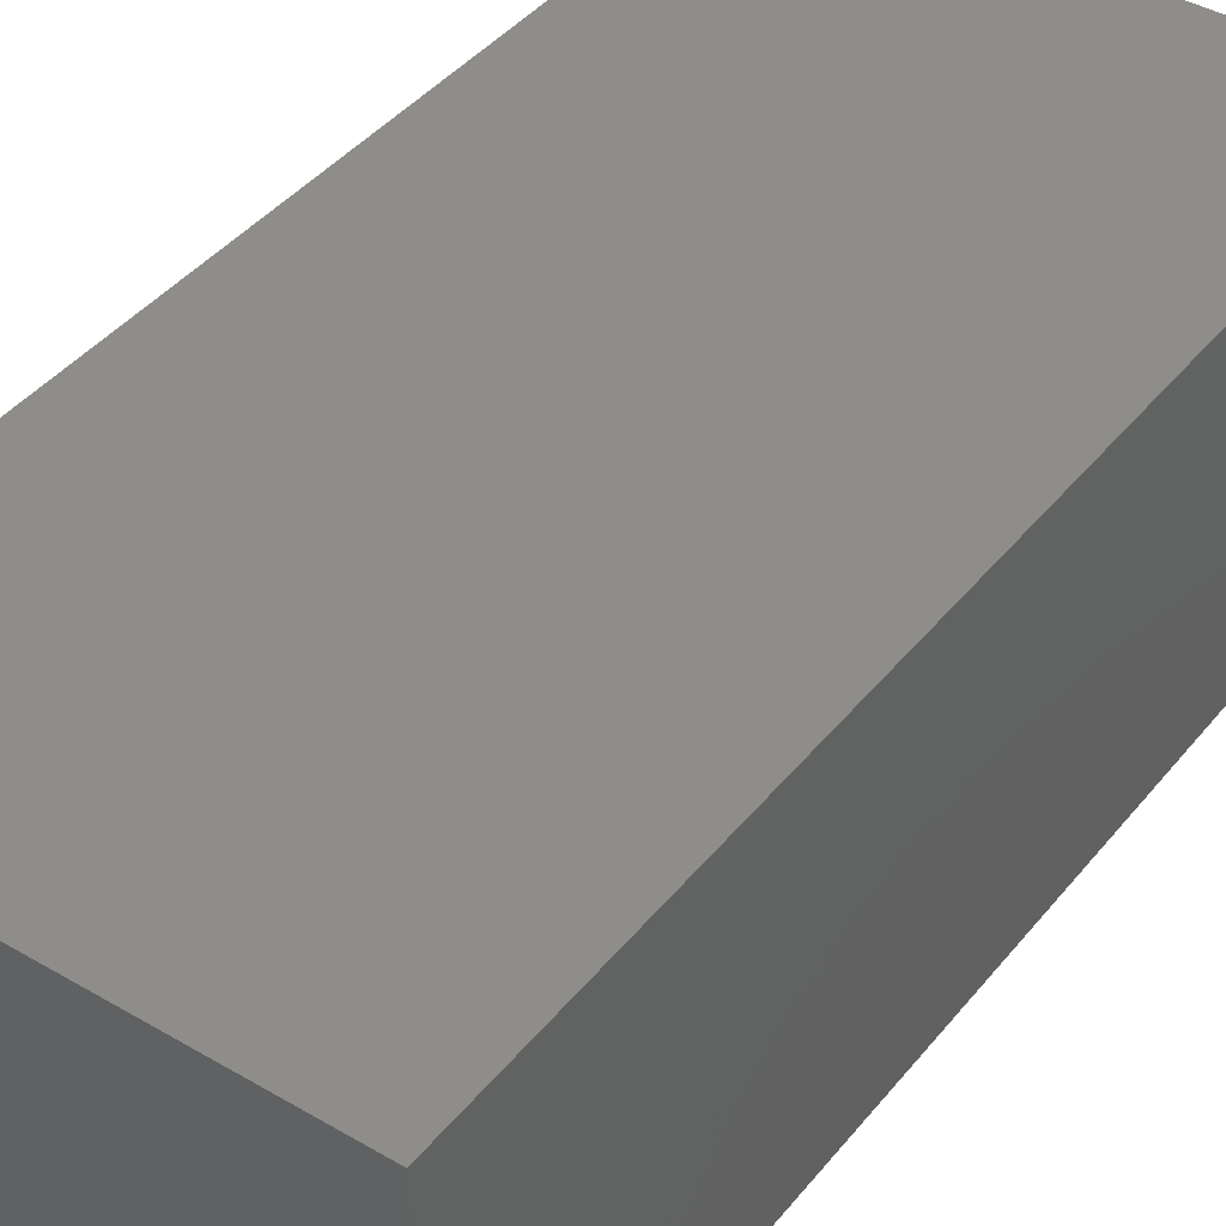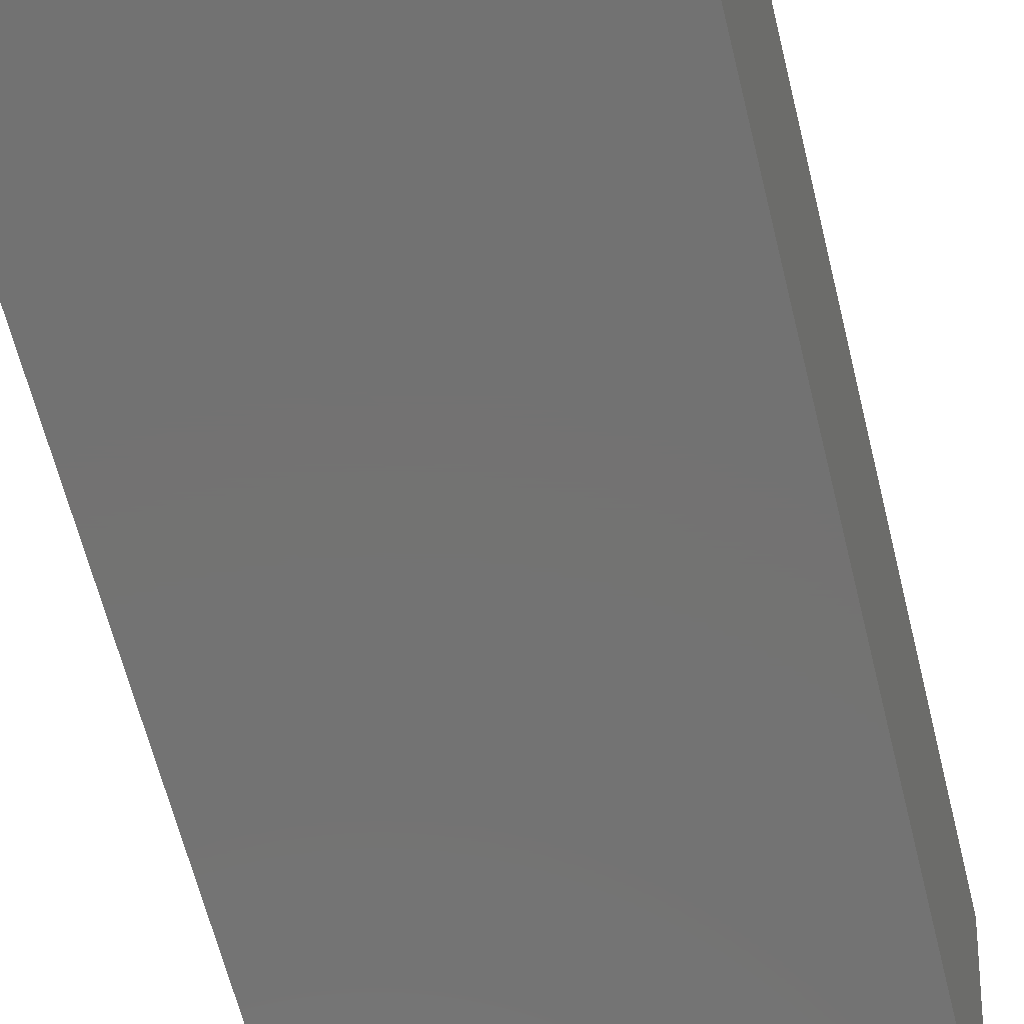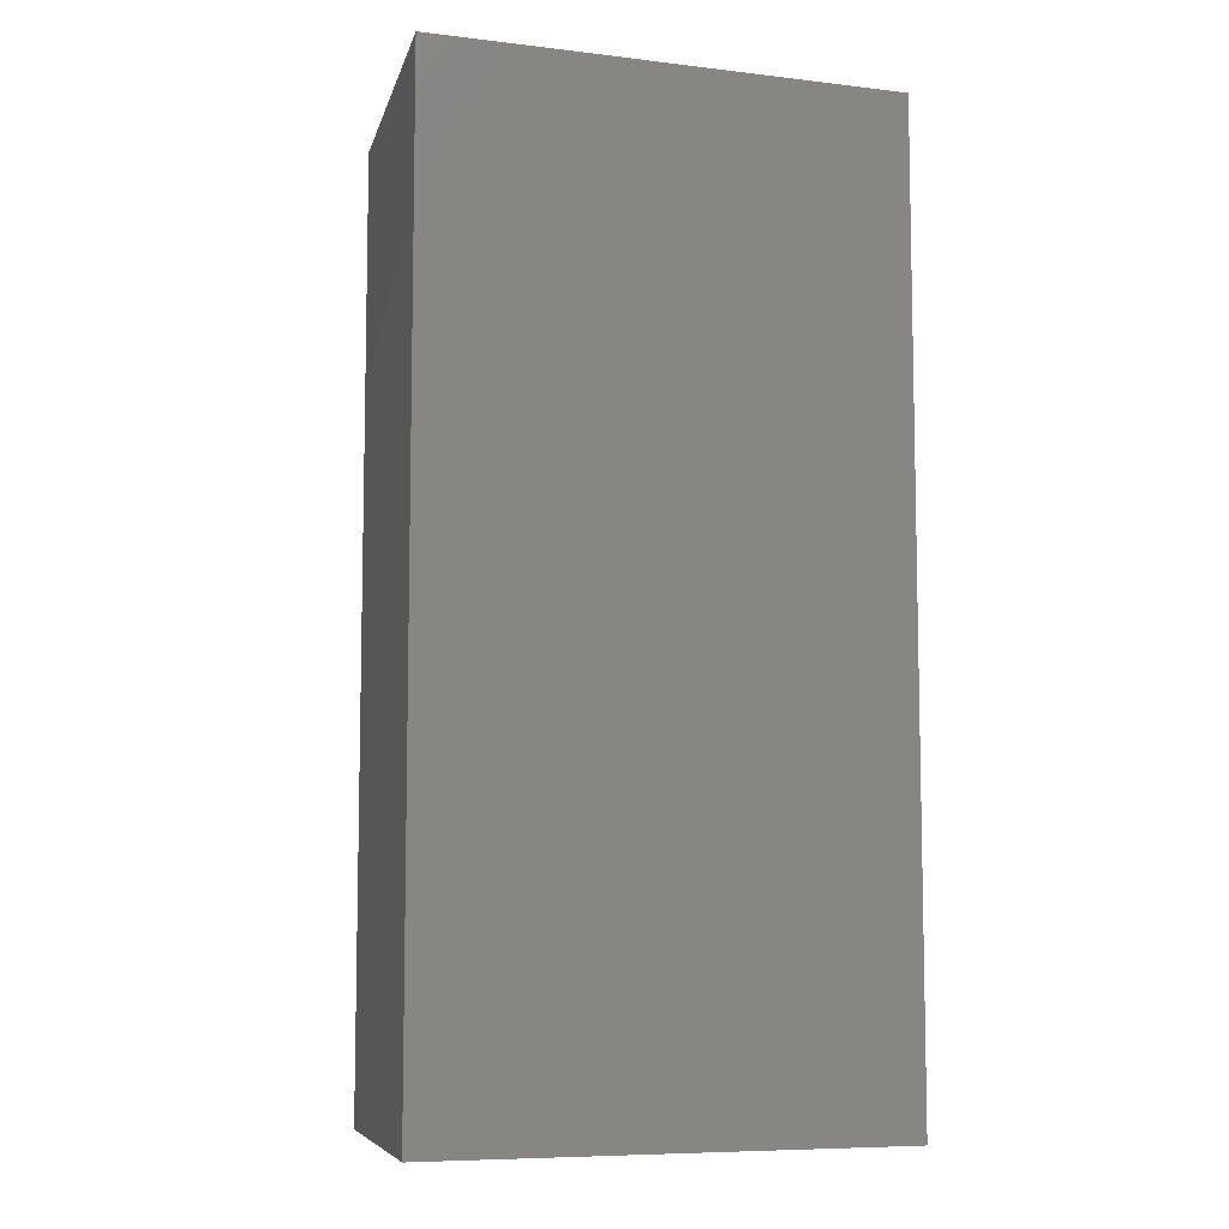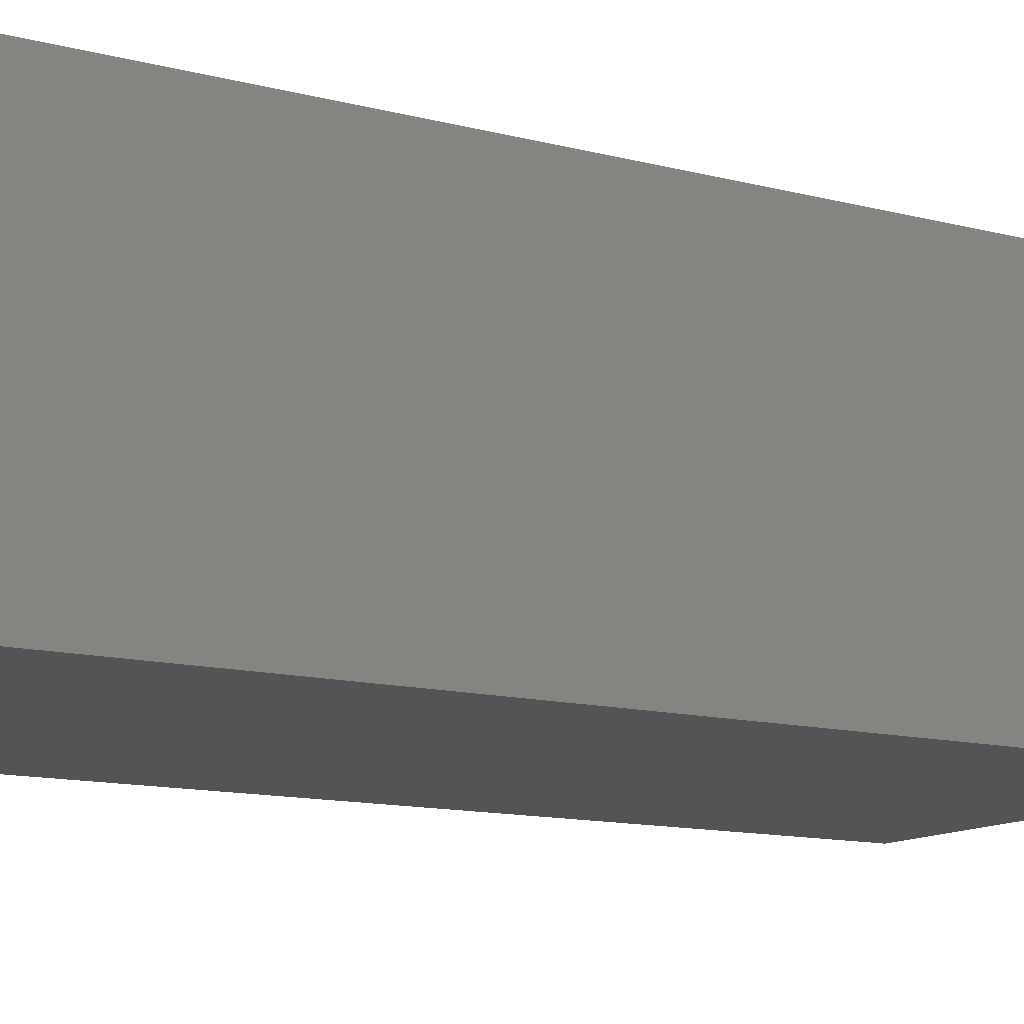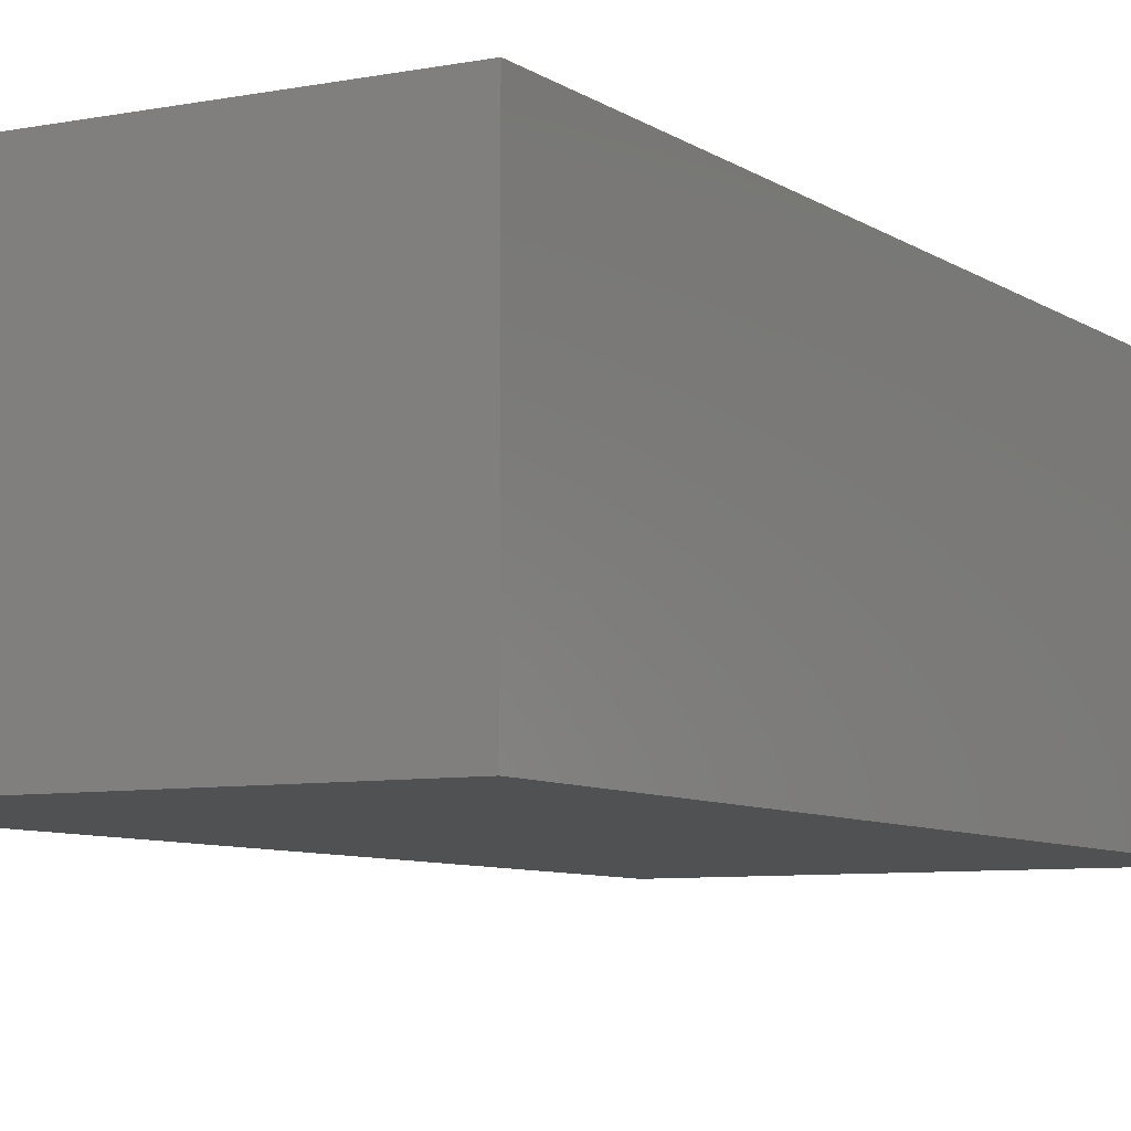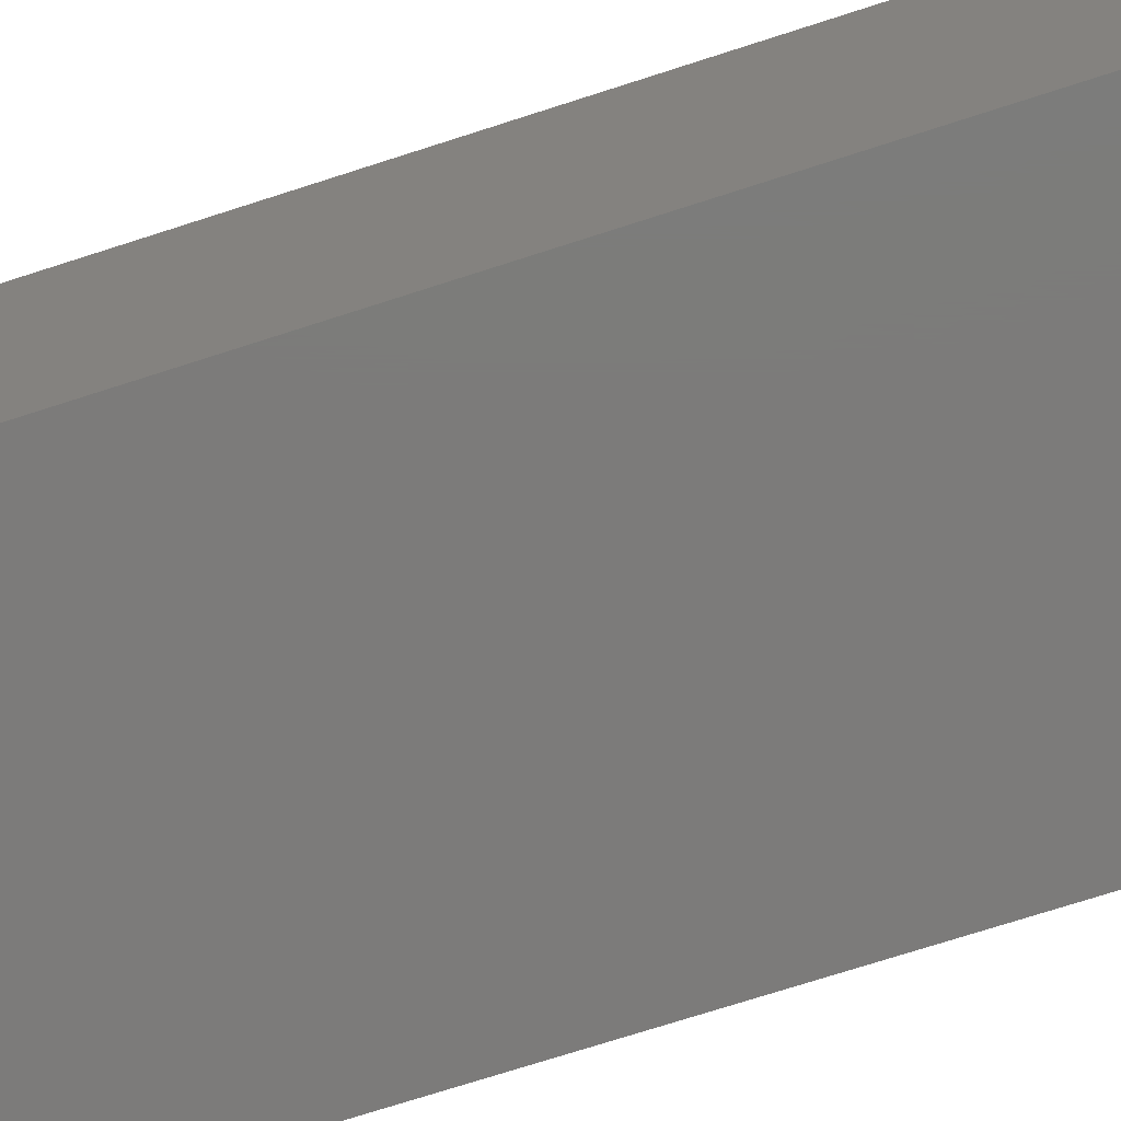
<metadata>
{"format":"stl","ext":"stl","renderer":"f3d","projection":"perspective","resolution":1024,"background":"white","views":[{"elev":41.6,"azim":-144.7,"up":"+Y"},{"elev":-64.7,"azim":14.0,"up":"+Y"},{"elev":-7.8,"azim":161.6,"up":"+Z"},{"elev":-12.5,"azim":58.5,"up":"+Y"},{"elev":-7.3,"azim":-150.8,"up":"+Y"},{"elev":-74.9,"azim":107.7,"up":"+Y"}]}
</metadata>
<code>
# stl→obj: 12 verts, 20 faces
v 0 0.335 0
v 0 0 0
v 0 0 1
v 0 0.335 1
v 0.06 0.335 0
v 0.06 0.335 1
v 0.165 0.335 0
v 0.165 0.335 1
v 0.49 0.335 1
v 0.49 0.335 0
v 0.46 0 1
v 0.46 0 0
f 1 2 3
f 1 3 4
f 5 1 4
f 5 4 6
f 7 5 6
f 7 6 8
f 7 9 10
f 7 8 9
f 10 11 12
f 10 9 11
f 12 3 2
f 12 11 3
f 5 2 1
f 7 12 2
f 7 2 5
f 10 12 7
f 6 4 3
f 8 3 11
f 8 6 3
f 9 8 11

</code>
